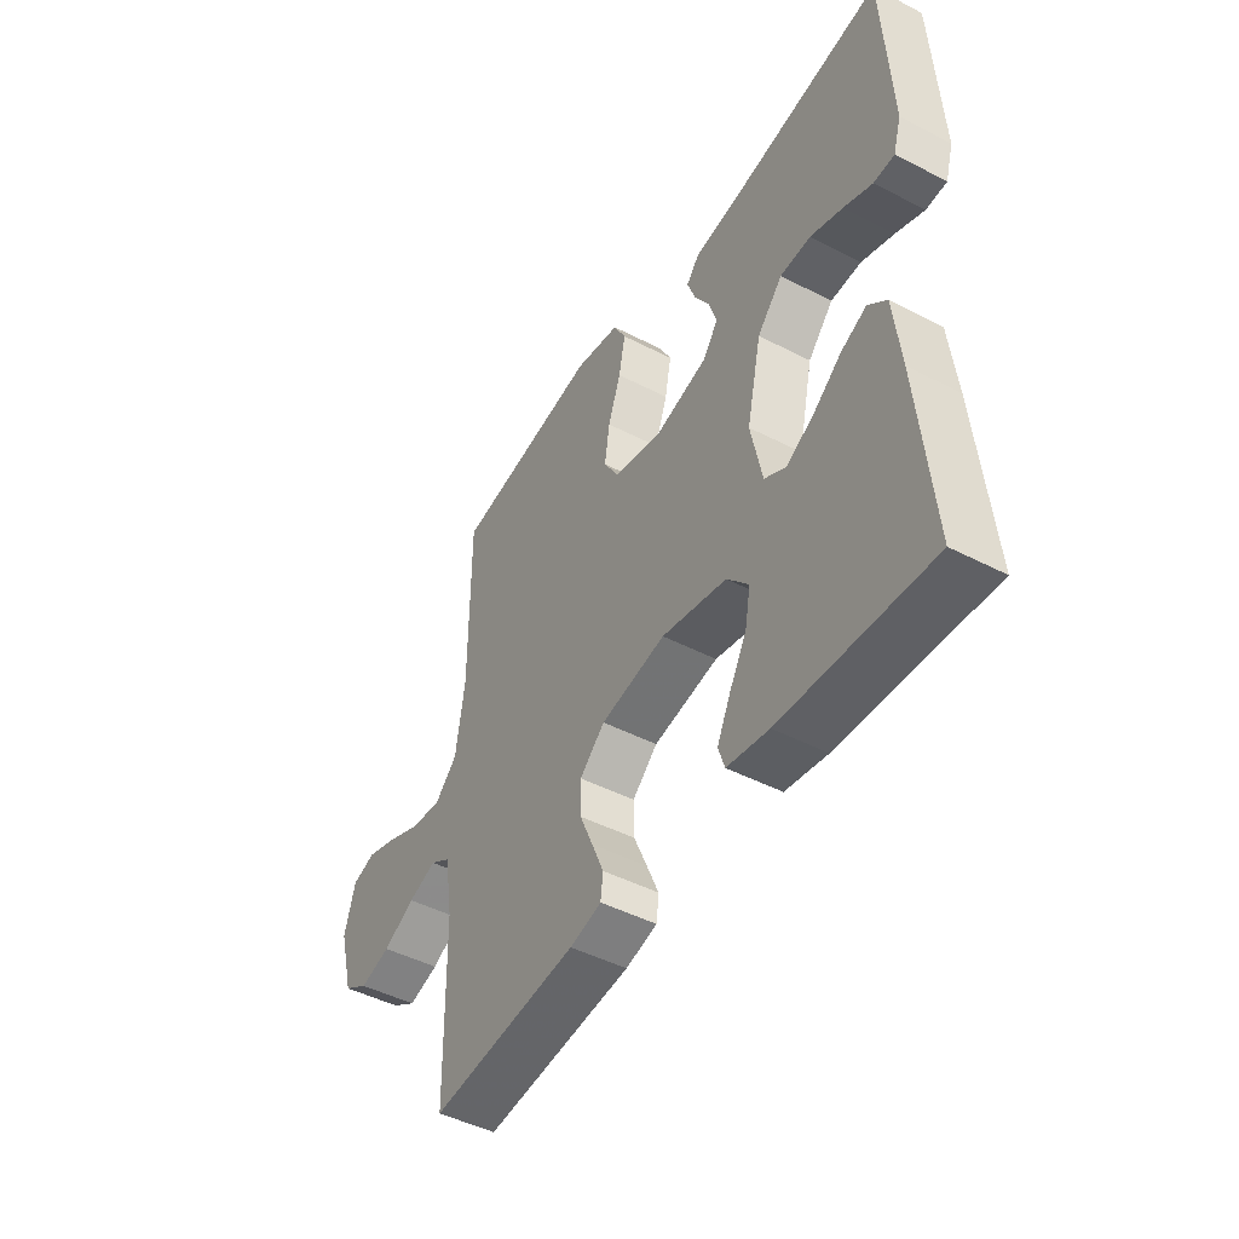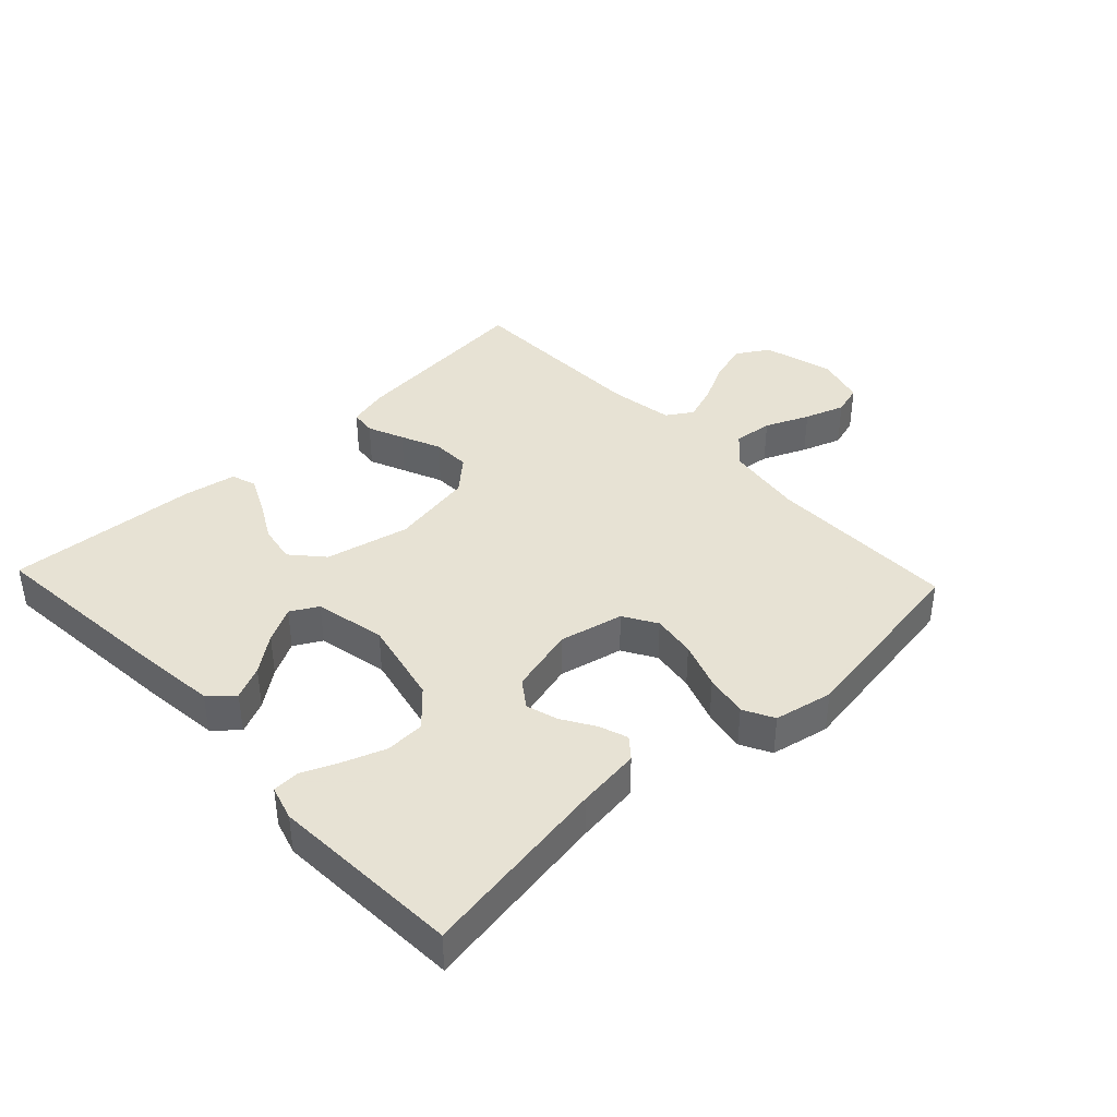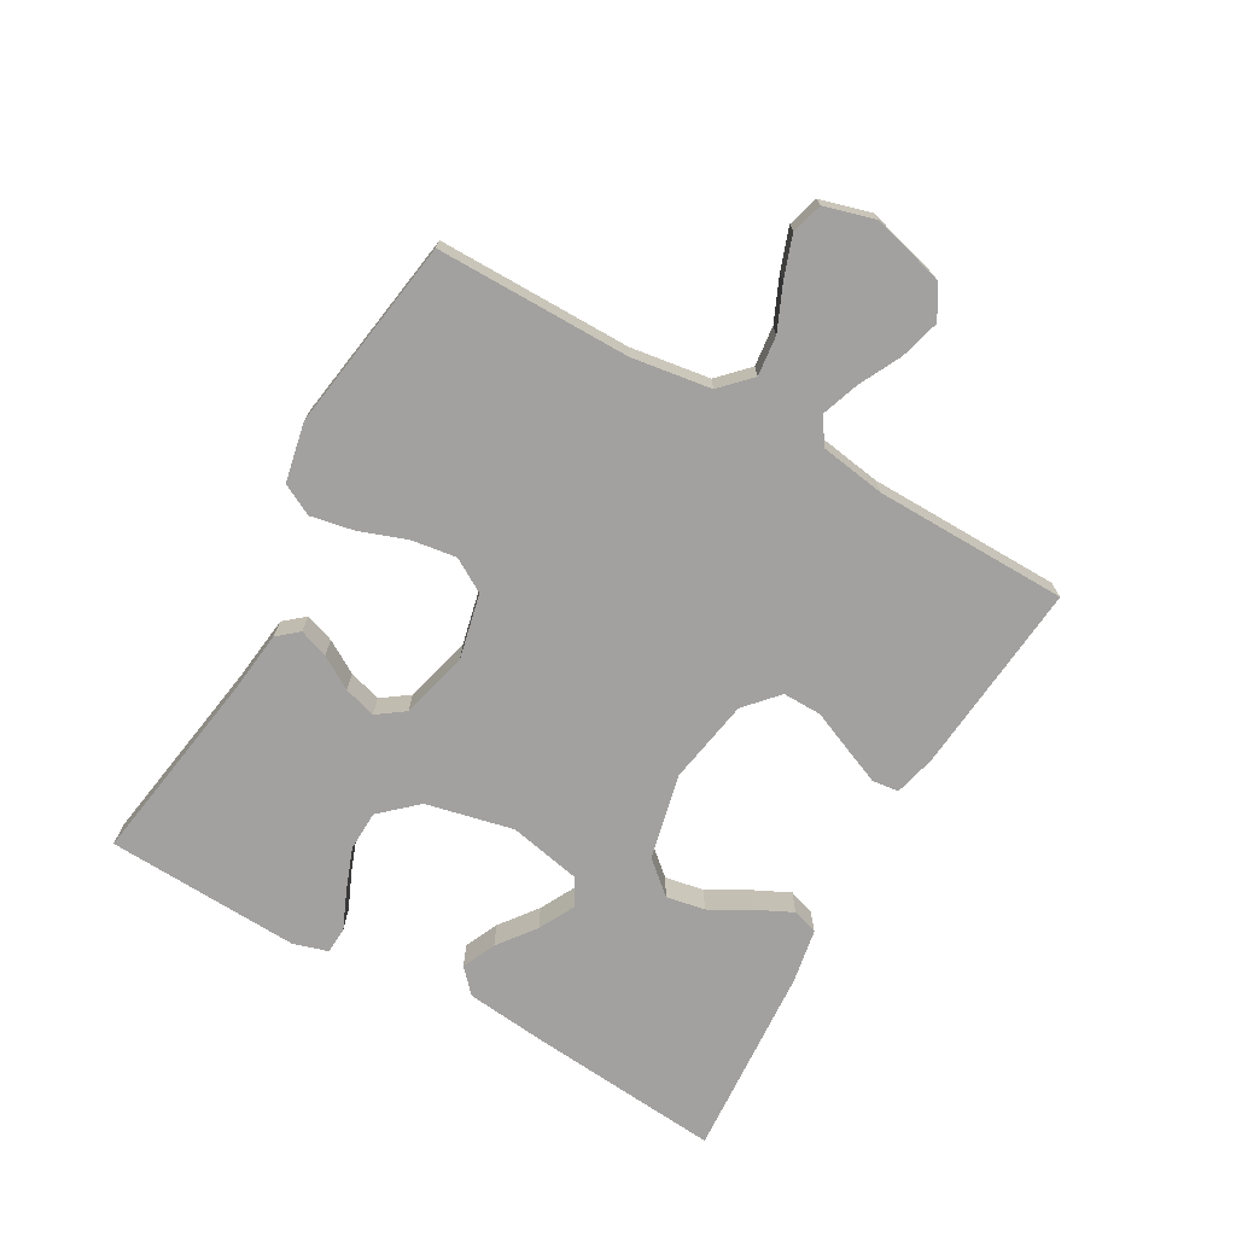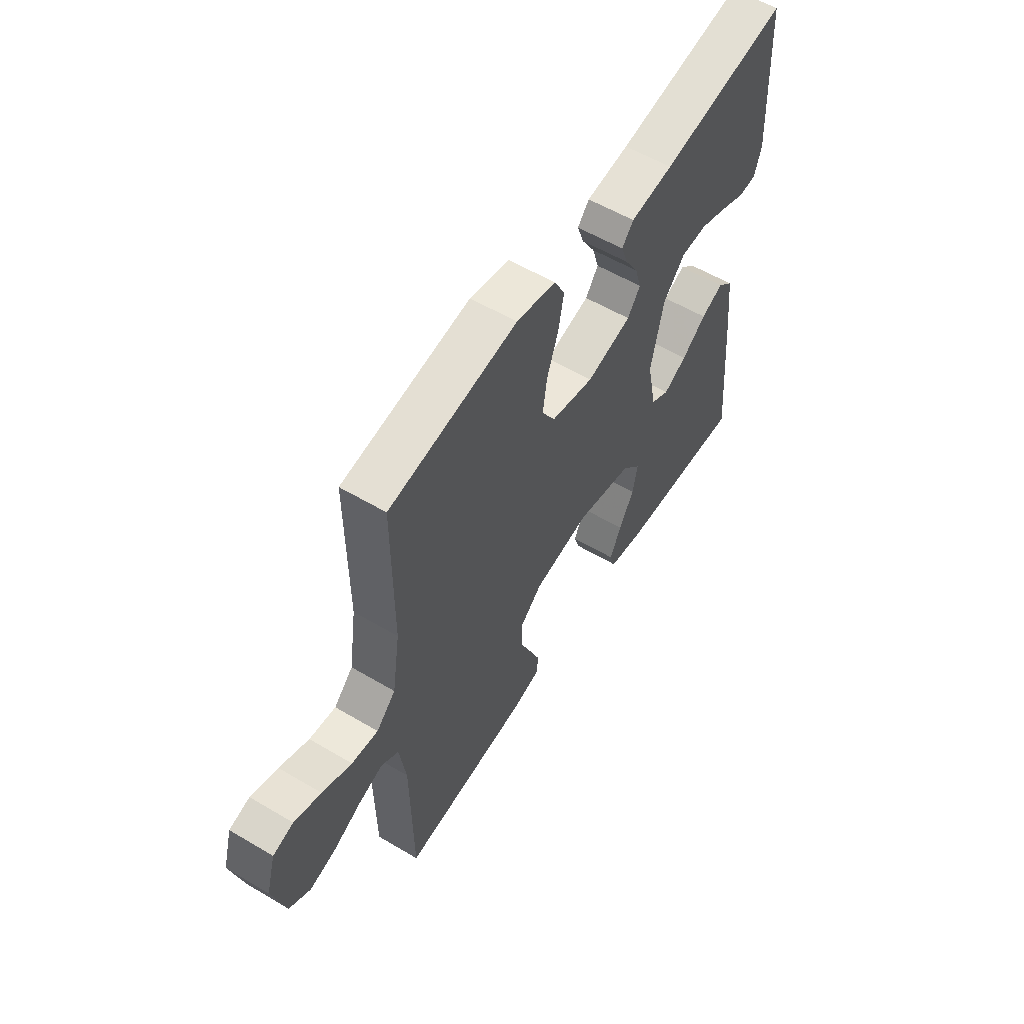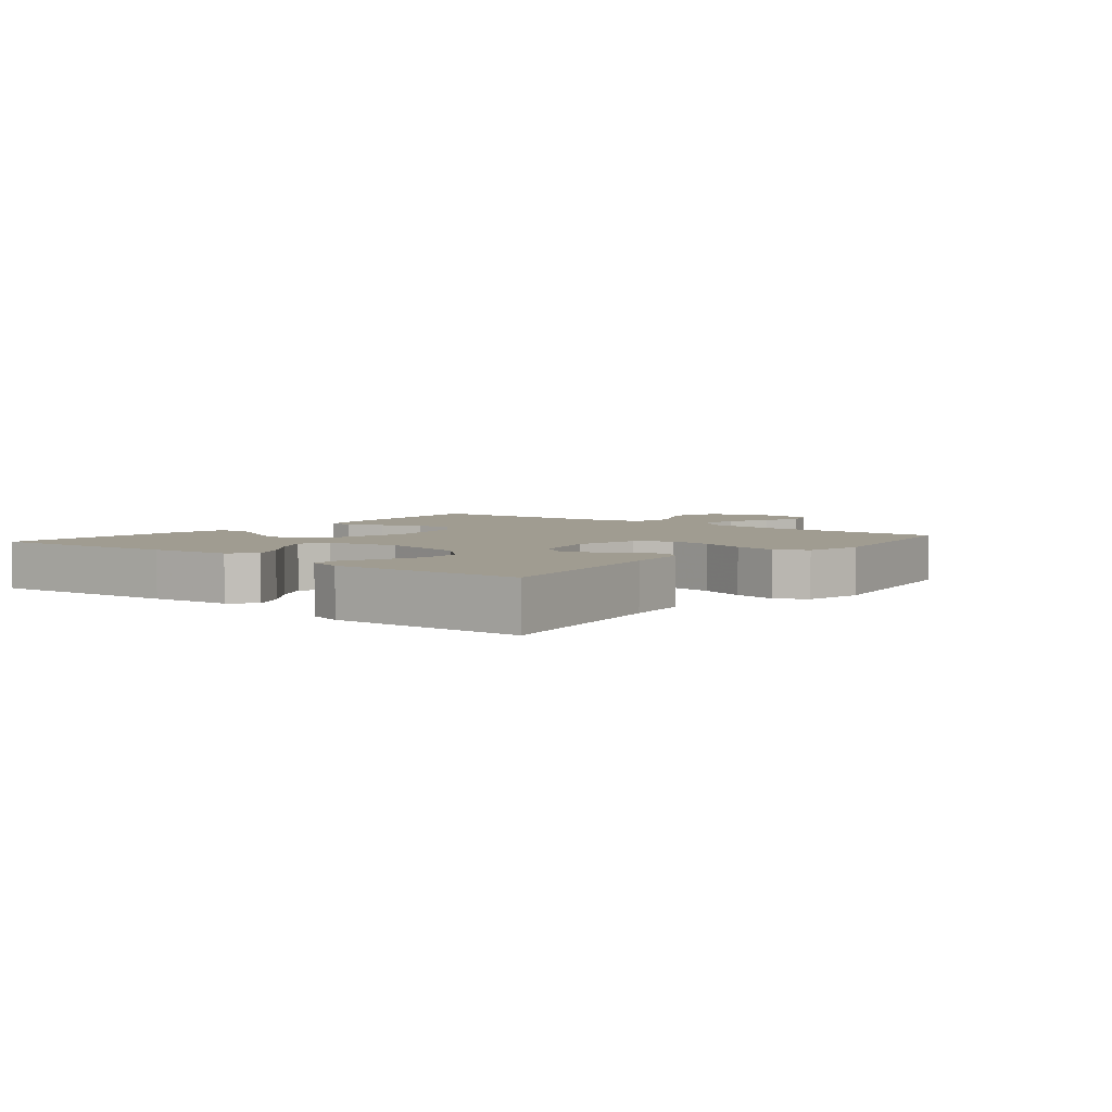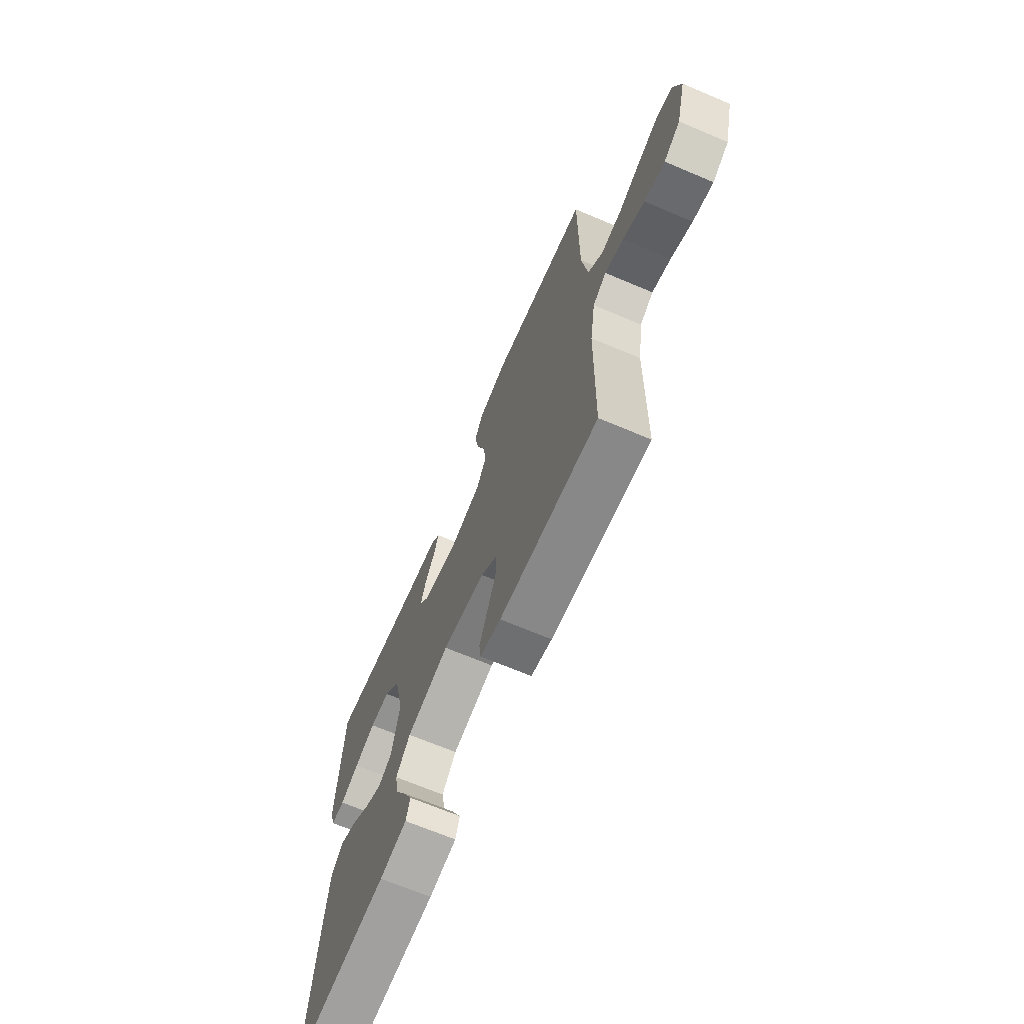
<metadata>
{"format":"obj","ext":"obj","renderer":"f3d","projection":"perspective","resolution":1024,"background":"white","views":[{"elev":-46.8,"azim":-120.4,"up":"+Z"},{"elev":39.7,"azim":-43.4,"up":"+Y"},{"elev":-72.2,"azim":60.5,"up":"+Y"},{"elev":56.9,"azim":121.7,"up":"+Z"},{"elev":4.3,"azim":-51.0,"up":"+Y"},{"elev":-68.1,"azim":67.0,"up":"+Z"}]}
</metadata>
<code>
v -0.5 0.07 -0.5
v -0.473 0.07 -0.2
v -0.459 0.07 -0.073
v -0.422 0.07 -0.039
v -0.37 0.07 -0.063
v -0.312 0.07 -0.107
v -0.257 0.07 -0.136
v -0.214 0.07 -0.112
v -0.191 0.07 0
v -0.221 0.07 0.135
v -0.272 0.07 0.191
v -0.334 0.07 0.193
v -0.399 0.07 0.169
v -0.457 0.07 0.144
v -0.499 0.07 0.146
v -0.515 0.07 0.2
v -0.5 0.07 0.5
v -0.2 0.07 0.453
v -0.1 0.07 0.441
v -0.073 0.07 0.409
v -0.089 0.07 0.364
v -0.12 0.07 0.313
v -0.135 0.07 0.263
v -0.105 0.07 0.221
v 0 0.07 0.194
v 0.101 0.07 0.217
v 0.132 0.07 0.269
v 0.122 0.07 0.338
v 0.096 0.07 0.411
v 0.083 0.07 0.479
v 0.108 0.07 0.527
v 0.2 0.07 0.546
v 0.5 0.07 0.5
v 0.499 0.07 0.2
v 0.517 0.07 0.077
v 0.562 0.07 0.033
v 0.624 0.07 0.04
v 0.693 0.07 0.07
v 0.756 0.07 0.092
v 0.804 0.07 0.078
v 0.826 0.07 0
v 0.796 0.07 -0.111
v 0.746 0.07 -0.142
v 0.684 0.07 -0.125
v 0.619 0.07 -0.092
v 0.562 0.07 -0.072
v 0.521 0.07 -0.098
v 0.505 0.07 -0.2
v 0.5 0.07 -0.5
v 0.2 0.07 -0.472
v 0.136 0.07 -0.456
v 0.131 0.07 -0.415
v 0.155 0.07 -0.358
v 0.182 0.07 -0.295
v 0.183 0.07 -0.235
v 0.132 0.07 -0.189
v 0 0.07 -0.166
v -0.132 0.07 -0.196
v -0.176 0.07 -0.246
v -0.165 0.07 -0.306
v -0.13 0.07 -0.369
v -0.103 0.07 -0.425
v -0.116 0.07 -0.465
v -0.2 0.07 -0.48
v -0.5 0 -0.5
v -0.473 0 -0.2
v -0.459 0 -0.073
v -0.422 0 -0.039
v -0.37 0 -0.063
v -0.312 0 -0.107
v -0.257 0 -0.136
v -0.214 0 -0.112
v -0.191 0 0
v -0.221 0 0.135
v -0.272 0 0.191
v -0.334 0 0.193
v -0.399 0 0.169
v -0.457 0 0.144
v -0.499 0 0.146
v -0.515 0 0.2
v -0.5 0 0.5
v -0.2 0 0.453
v -0.1 0 0.441
v -0.073 0 0.409
v -0.089 0 0.364
v -0.12 0 0.313
v -0.135 0 0.263
v -0.105 0 0.221
v 0 0 0.194
v 0.101 0 0.217
v 0.132 0 0.269
v 0.122 0 0.338
v 0.096 0 0.411
v 0.083 0 0.479
v 0.108 0 0.527
v 0.2 0 0.546
v 0.5 0 0.5
v 0.499 0 0.2
v 0.517 0 0.077
v 0.562 0 0.033
v 0.624 0 0.04
v 0.693 0 0.07
v 0.756 0 0.092
v 0.804 0 0.078
v 0.826 0 0
v 0.796 0 -0.111
v 0.746 0 -0.142
v 0.684 0 -0.125
v 0.619 0 -0.092
v 0.562 0 -0.072
v 0.521 0 -0.098
v 0.505 0 -0.2
v 0.5 0 -0.5
v 0.2 0 -0.472
v 0.136 0 -0.456
v 0.131 0 -0.415
v 0.155 0 -0.358
v 0.182 0 -0.295
v 0.183 0 -0.235
v 0.132 0 -0.189
v 0 0 -0.166
v -0.132 0 -0.196
v -0.176 0 -0.246
v -0.165 0 -0.306
v -0.13 0 -0.369
v -0.103 0 -0.425
v -0.116 0 -0.465
v -0.2 0 -0.48
f 4 5 6
f 3 4 6
f 2 3 6
f 1 2 6
f 64 1 6
f 63 64 6
f 62 63 6
f 61 62 6
f 60 61 6
f 59 60 6 7
f 58 59 7 8
f 57 58 8 9
f 56 57 9 10
f 55 56 10 11
f 52 53 54
f 51 52 54
f 50 51 54
f 49 50 54
f 48 49 54
f 47 48 54 55
f 46 47 55 11
f 43 44 45
f 42 43 45
f 41 42 45
f 40 41 45
f 39 40 45
f 38 39 45
f 37 38 45
f 36 37 45 46
f 35 36 46 11
f 32 33 34
f 31 32 34
f 30 31 34
f 29 30 34
f 28 29 34
f 27 28 34 35
f 26 27 35
f 25 26 35
f 20 21 22
f 19 20 22
f 18 19 22
f 17 18 22
f 16 17 22
f 15 16 22
f 14 15 22
f 13 14 22
f 12 13 22
f 11 12 22 23
f 25 35 11
f 24 25 11
f 11 23 24
f 70 69 68
f 70 68 67
f 70 67 66
f 70 66 65
f 70 65 128
f 70 128 127
f 70 127 126
f 70 126 125
f 70 125 124
f 71 70 124 123
f 72 71 123 122
f 73 72 122 121
f 74 73 121 120
f 75 74 120 119
f 118 117 116
f 118 116 115
f 118 115 114
f 118 114 113
f 118 113 112
f 119 118 112 111
f 75 119 111 110
f 109 108 107
f 109 107 106
f 109 106 105
f 109 105 104
f 109 104 103
f 109 103 102
f 109 102 101
f 110 109 101 100
f 75 110 100 99
f 98 97 96
f 98 96 95
f 98 95 94
f 98 94 93
f 98 93 92
f 99 98 92 91
f 99 91 90
f 99 90 89
f 86 85 84
f 86 84 83
f 86 83 82
f 86 82 81
f 86 81 80
f 86 80 79
f 86 79 78
f 86 78 77
f 86 77 76
f 87 86 76 75
f 75 99 89
f 75 89 88
f 88 87 75
f 1 65 66 2
f 2 66 67 3
f 3 67 68 4
f 4 68 69 5
f 5 69 70 6
f 6 70 71 7
f 7 71 72 8
f 8 72 73 9
f 9 73 74 10
f 10 74 75 11
f 11 75 76 12
f 12 76 77 13
f 13 77 78 14
f 14 78 79 15
f 15 79 80 16
f 16 80 81 17
f 17 81 82 18
f 18 82 83 19
f 19 83 84 20
f 20 84 85 21
f 21 85 86 22
f 22 86 87 23
f 23 87 88 24
f 24 88 89 25
f 25 89 90 26
f 26 90 91 27
f 27 91 92 28
f 28 92 93 29
f 29 93 94 30
f 30 94 95 31
f 31 95 96 32
f 32 96 97 33
f 33 97 98 34
f 34 98 99 35
f 35 99 100 36
f 36 100 101 37
f 37 101 102 38
f 38 102 103 39
f 39 103 104 40
f 40 104 105 41
f 41 105 106 42
f 42 106 107 43
f 43 107 108 44
f 44 108 109 45
f 45 109 110 46
f 46 110 111 47
f 47 111 112 48
f 48 112 113 49
f 49 113 114 50
f 50 114 115 51
f 51 115 116 52
f 52 116 117 53
f 53 117 118 54
f 54 118 119 55
f 55 119 120 56
f 56 120 121 57
f 57 121 122 58
f 58 122 123 59
f 59 123 124 60
f 60 124 125 61
f 61 125 126 62
f 62 126 127 63
f 63 127 128 64
f 64 128 65 1

</code>
